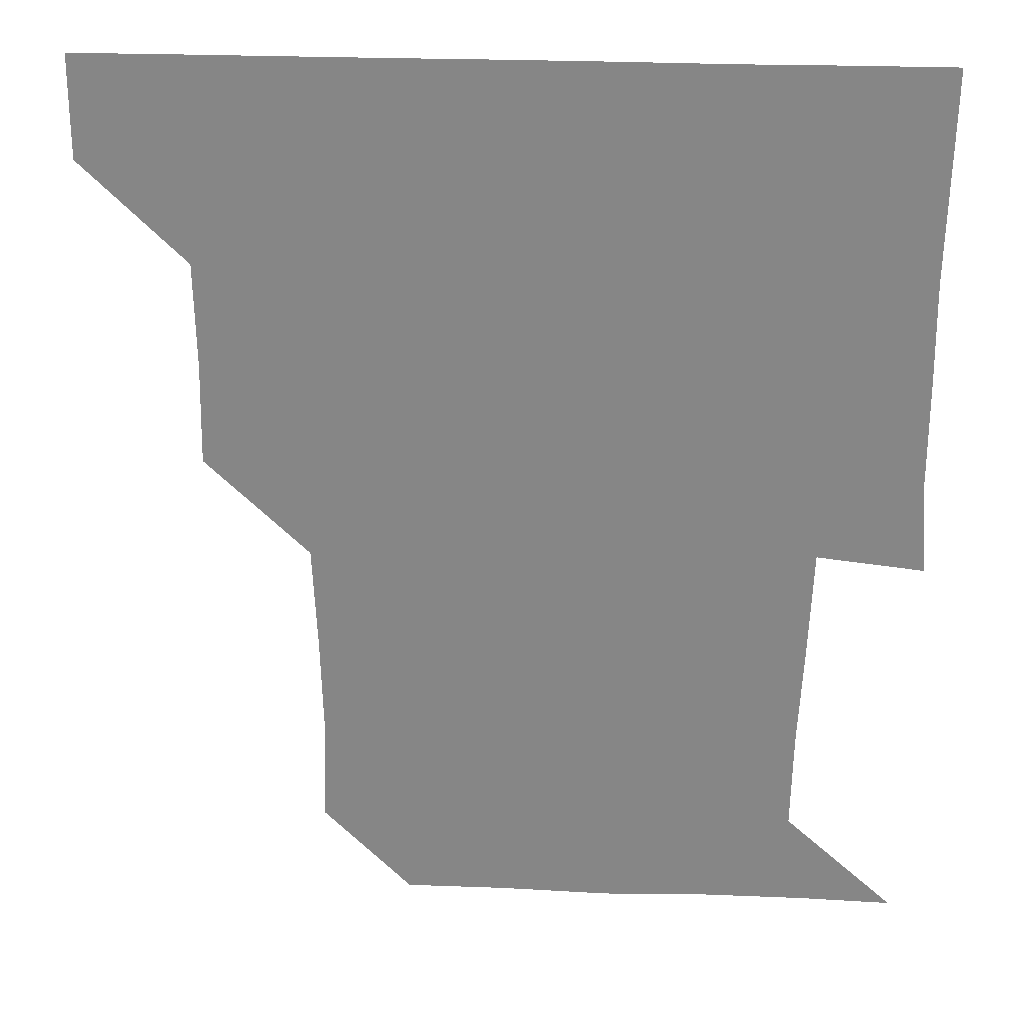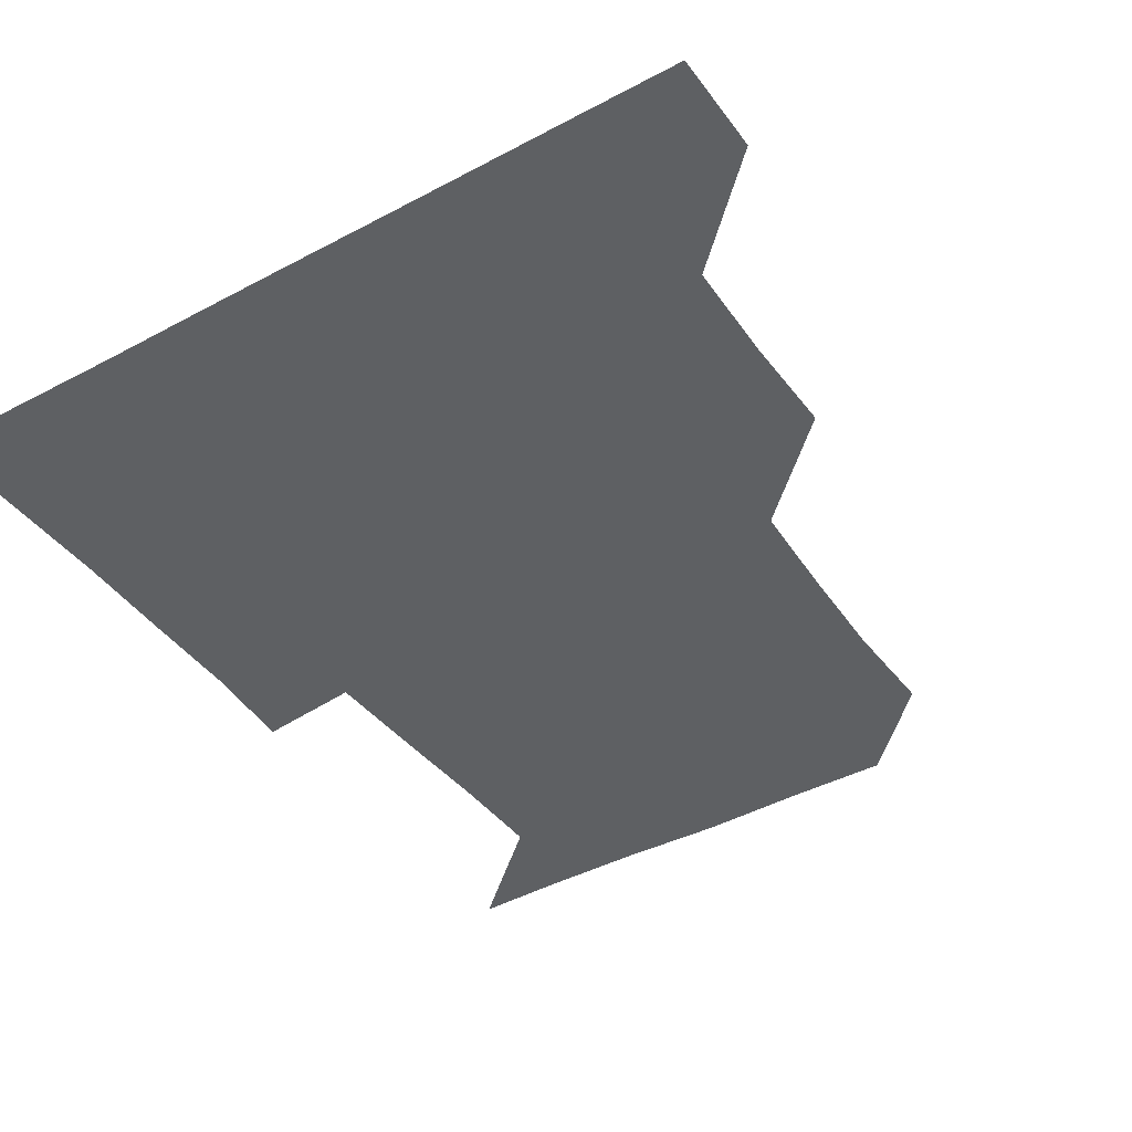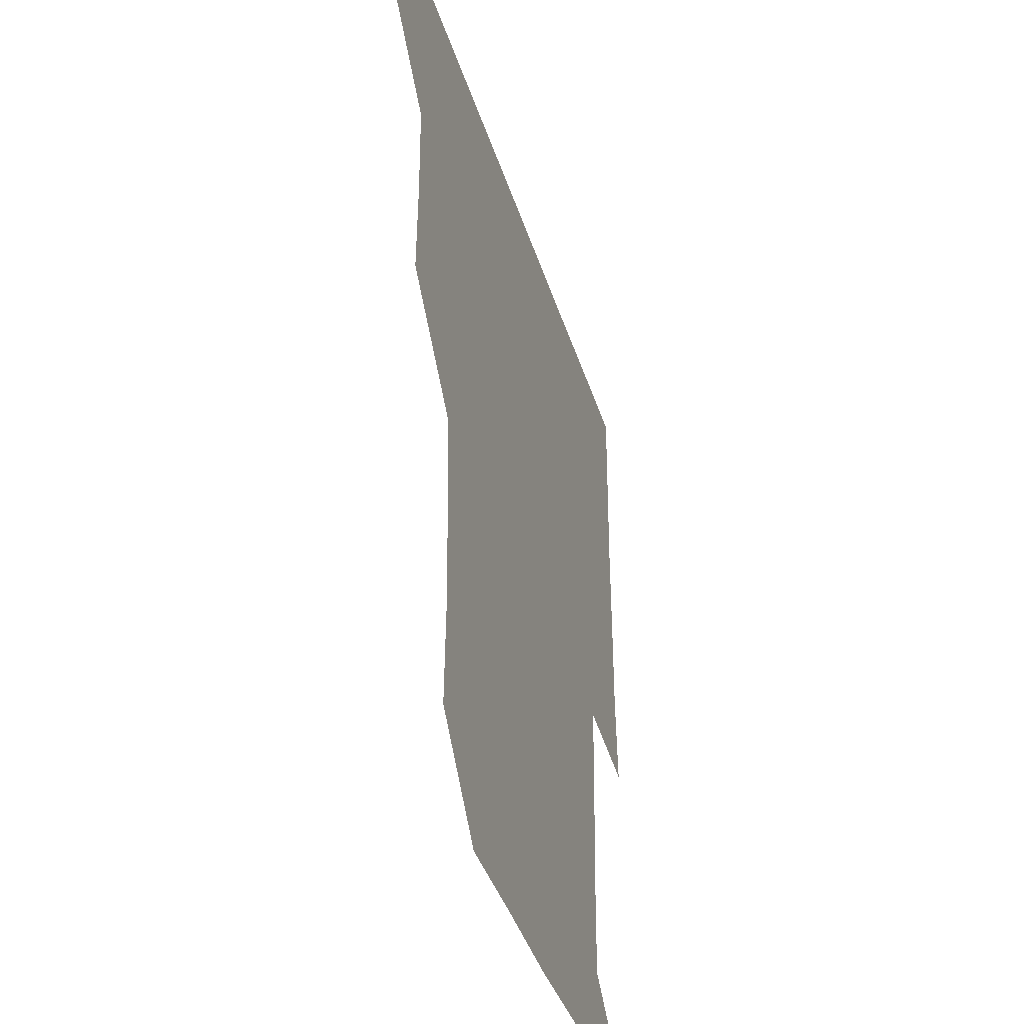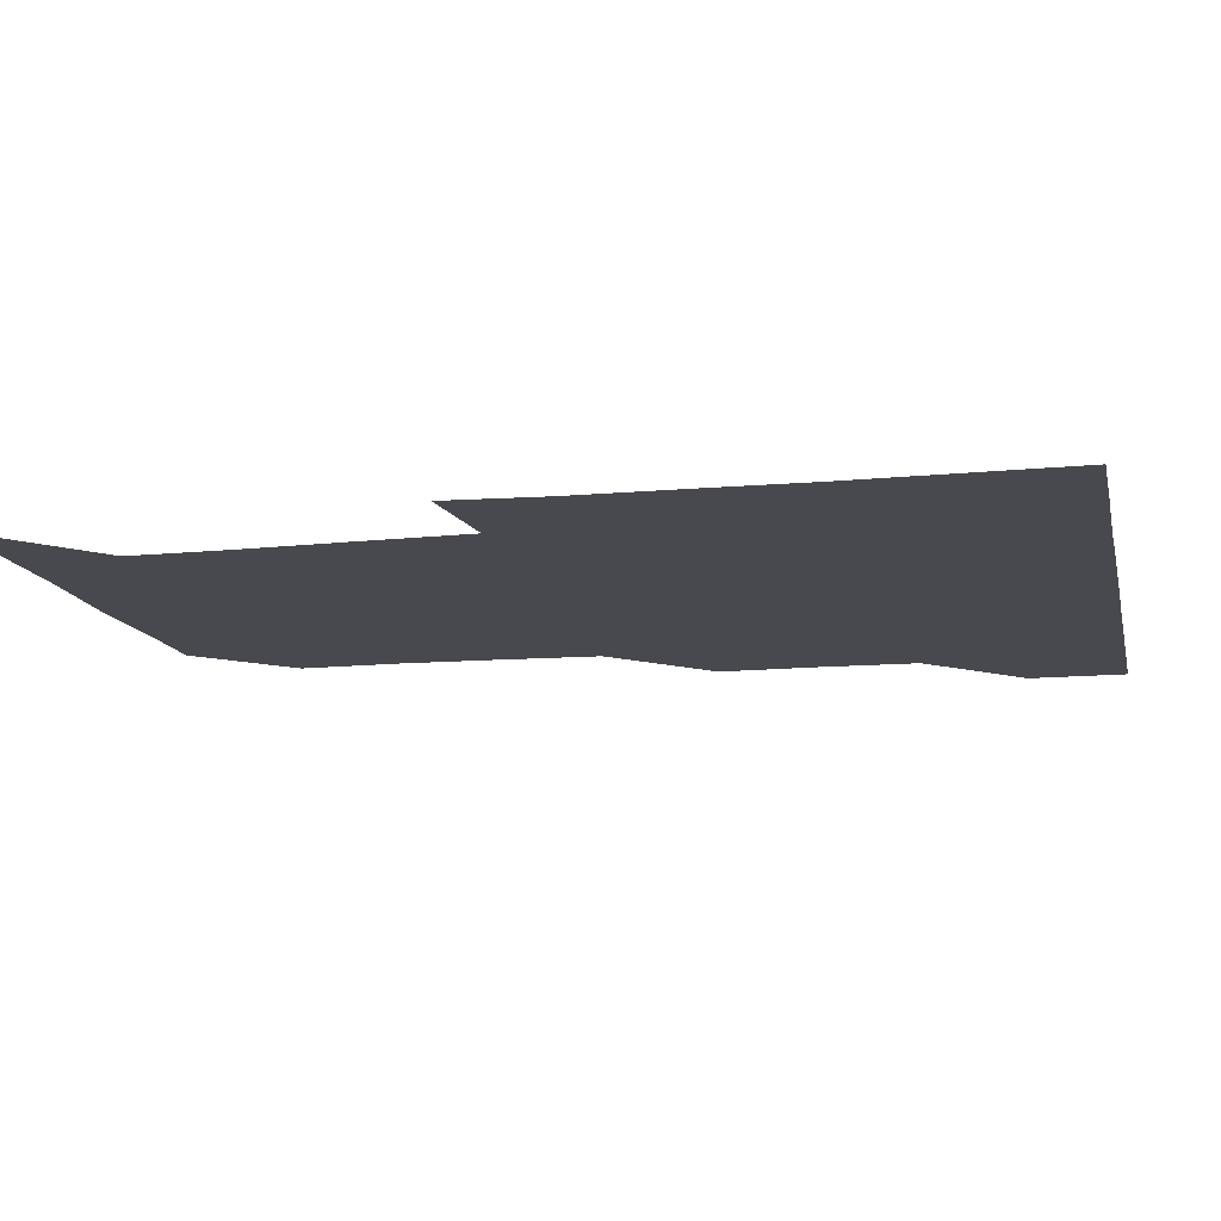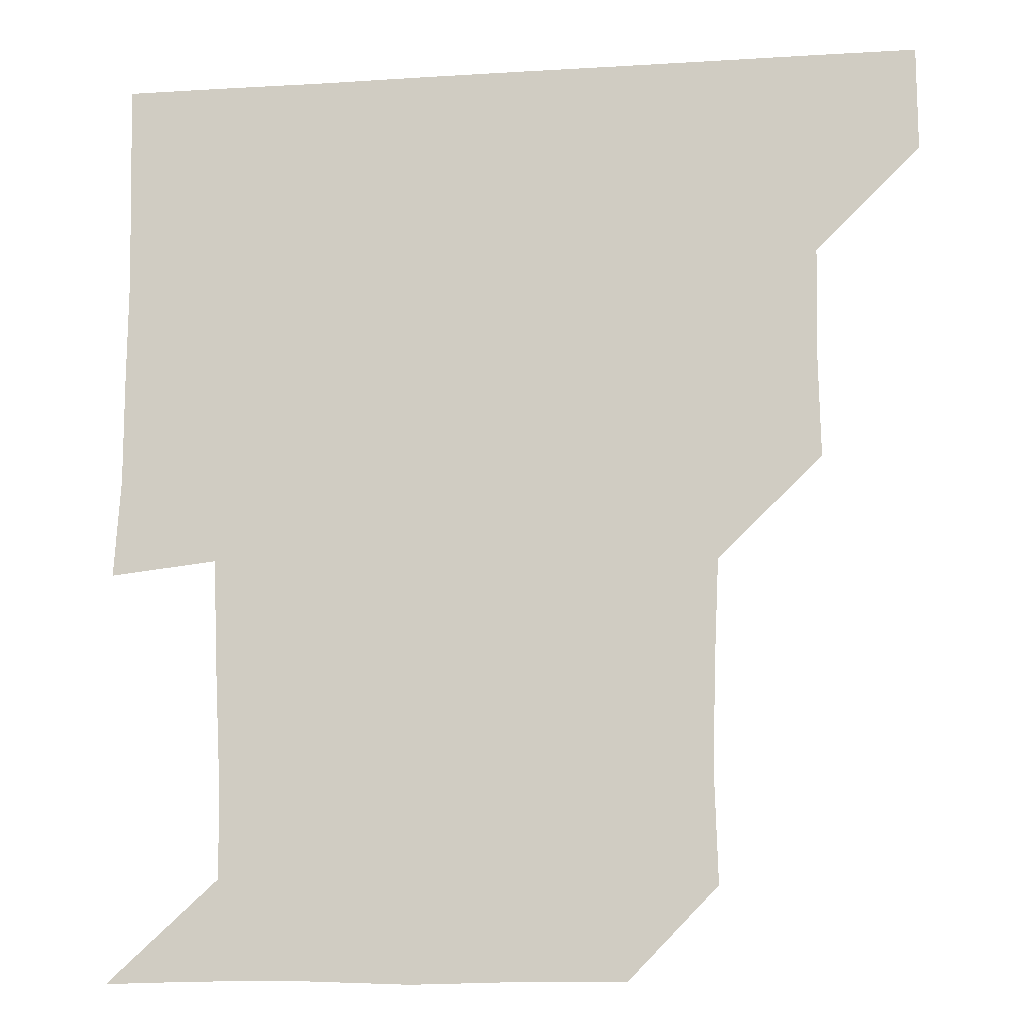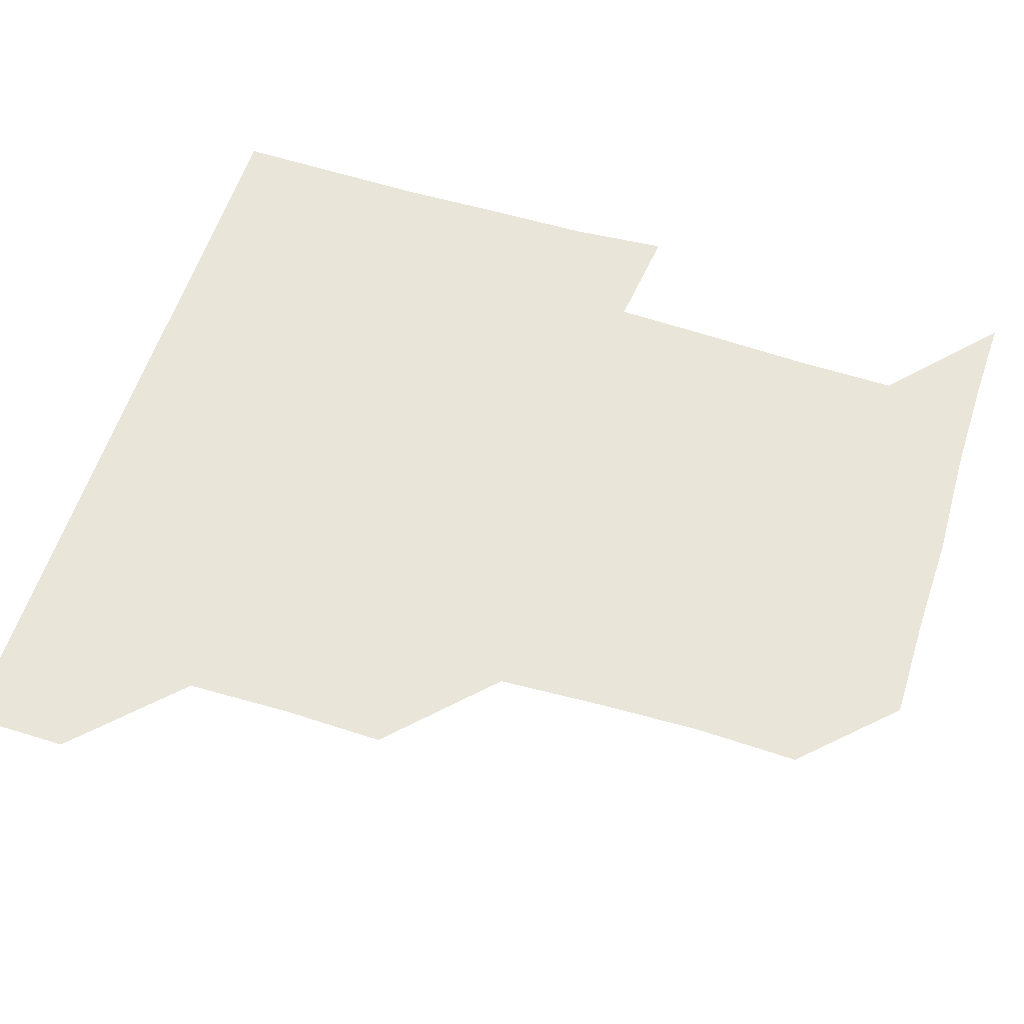
<metadata>
{"format":"obj","ext":"obj","renderer":"f3d","projection":"perspective","resolution":1024,"background":"white","views":[{"elev":27.4,"azim":3.3,"up":"+Y"},{"elev":-42.1,"azim":-147.3,"up":"+Z"},{"elev":-39.8,"azim":-73.3,"up":"+Y"},{"elev":-12.6,"azim":102.2,"up":"+Z"},{"elev":-10.8,"azim":-171.2,"up":"+Y"},{"elev":57.7,"azim":-72.5,"up":"+Z"}]}
</metadata>
<code>
v 450.9 390.8 0
v 451.1 421 0
v 481.3 299.5 0
v 482 329.9 0
v 481.5 360.8 0
v 481.2 391.2 0
v 481 421 0
v 512.9 177.4 0
v 513.8 208.7 0
v 513.1 239 0
v 511.7 270 0
v 511.3 301.2 0
v 511.4 331.5 0
v 511.1 361.2 0
v 511 391 0
v 511 421 0
v 538.9 150.6 0
v 542.1 183 0
v 541.3 211.3 0
v 541.6 242.3 0
v 541.2 271.5 0
v 541.5 301.8 0
v 541.2 331.5 0
v 541.3 361.3 0
v 541.1 391 0
v 541 421 0
v 569.2 150.7 0
v 571.1 182.6 0
v 571.6 212 0
v 571.3 241.3 0
v 571.1 270.9 0
v 571 301.6 0
v 571.1 331.2 0
v 571.1 361.3 0
v 571.2 391 0
v 570.9 421.1 0
v 601 149.9 0
v 600.5 182.2 0
v 601.7 211.4 0
v 600.6 242.2 0
v 601 272.4 0
v 601 301.8 0
v 601.3 331.5 0
v 601.1 361.4 0
v 601.2 390.9 0
v 600.8 421 0
v 632.5 150.9 0
v 630.6 180.5 0
v 630.4 212.8 0
v 630.8 241.9 0
v 631.2 271.4 0
v 630.8 301.2 0
v 630.7 332.2 0
v 631 361.3 0
v 631.1 391.2 0
v 631.1 420.9 0
v 662.8 150.7 0
v 657.6 179.9 0
v 658.1 209.8 0
v 659.6 239.7 0
v 660.9 273.2 0
v 659.9 302.3 0
v 660.1 331.7 0
v 660.9 361.2 0
v 661 391.4 0
v 661.1 421 0
v 690.4 150 0
v 692.2 269.7 0
v 690.2 298.5 0
v 690.1 328.7 0
v 689.7 360 0
v 690.3 390.9 0
v 690.8 421 0
v 691 451 0
f 5 6 1
f 1 6 2
f 6 7 2
f 11 12 3
f 3 12 4
f 12 13 4
f 4 13 5
f 13 14 5
f 5 14 6
f 14 15 6
f 6 15 7
f 15 16 7
f 17 18 8
f 8 18 9
f 18 19 9
f 9 19 10
f 19 20 10
f 10 20 11
f 20 21 11
f 11 21 12
f 21 22 12
f 12 22 13
f 22 23 13
f 13 23 14
f 23 24 14
f 14 24 15
f 24 25 15
f 15 25 16
f 25 26 16
f 17 27 18
f 27 28 18
f 18 28 19
f 28 29 19
f 19 29 20
f 29 30 20
f 20 30 21
f 30 31 21
f 21 31 22
f 31 32 22
f 22 32 23
f 32 33 23
f 23 33 24
f 33 34 24
f 24 34 25
f 34 35 25
f 25 35 26
f 35 36 26
f 27 37 28
f 37 38 28
f 28 38 29
f 38 39 29
f 29 39 30
f 39 40 30
f 30 40 31
f 40 41 31
f 31 41 32
f 41 42 32
f 32 42 33
f 42 43 33
f 33 43 34
f 43 44 34
f 34 44 35
f 44 45 35
f 35 45 36
f 45 46 36
f 37 47 38
f 47 48 38
f 38 48 39
f 48 49 39
f 39 49 40
f 49 50 40
f 40 50 41
f 50 51 41
f 41 51 42
f 51 52 42
f 42 52 43
f 52 53 43
f 43 53 44
f 53 54 44
f 44 54 45
f 54 55 45
f 45 55 46
f 55 56 46
f 47 57 48
f 57 58 48
f 48 58 49
f 58 59 49
f 49 59 50
f 59 60 50
f 50 60 51
f 60 61 51
f 51 61 52
f 61 62 52
f 52 62 53
f 62 63 53
f 53 63 54
f 63 64 54
f 54 64 55
f 64 65 55
f 55 65 56
f 65 66 56
f 57 67 58
f 61 68 62
f 68 69 62
f 62 69 63
f 69 70 63
f 63 70 64
f 70 71 64
f 64 71 65
f 71 72 65
f 65 72 66
f 72 73 66

</code>
